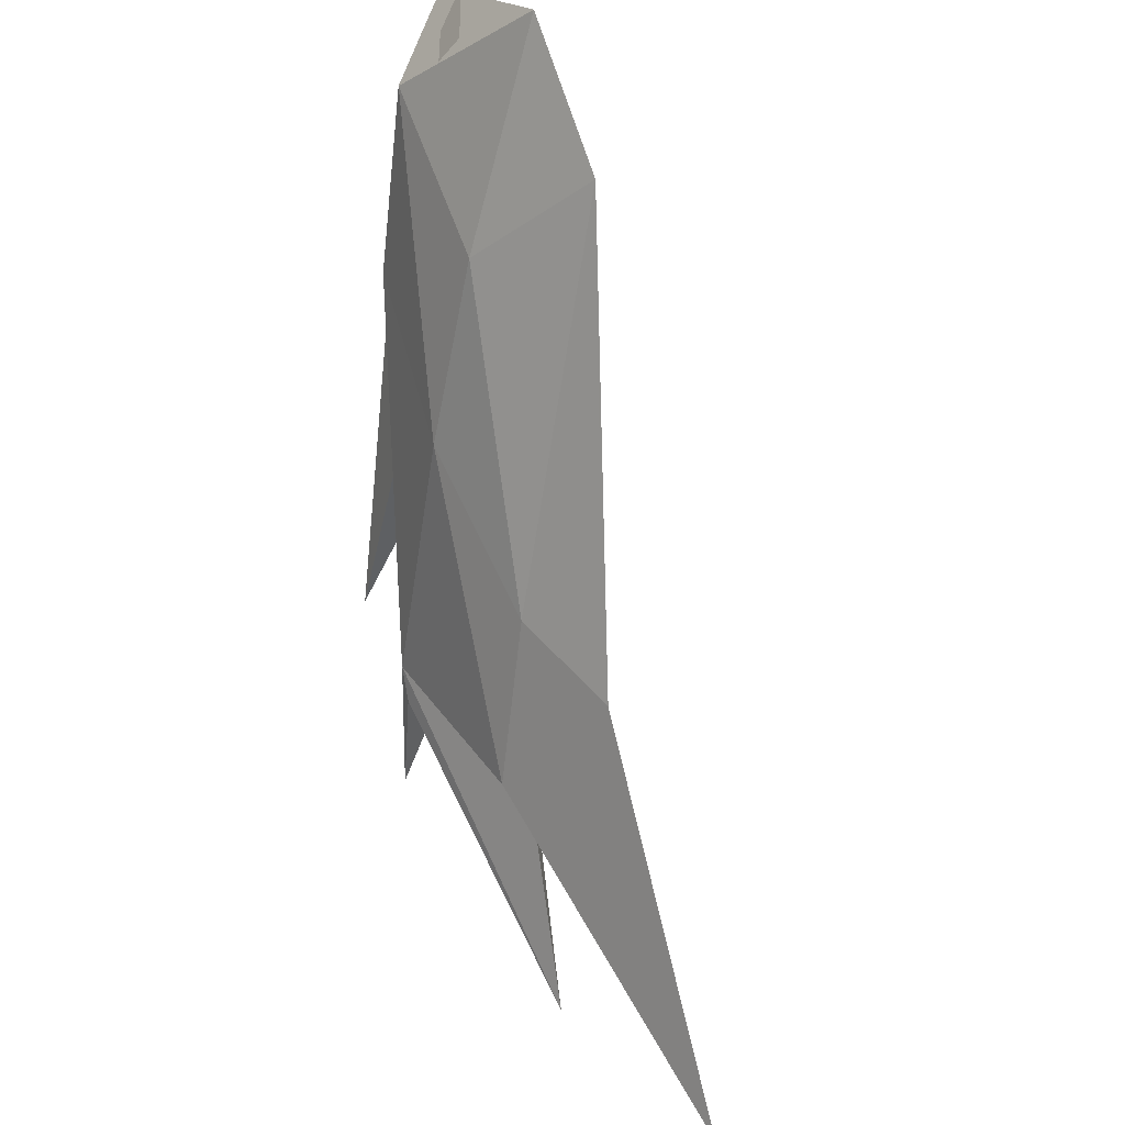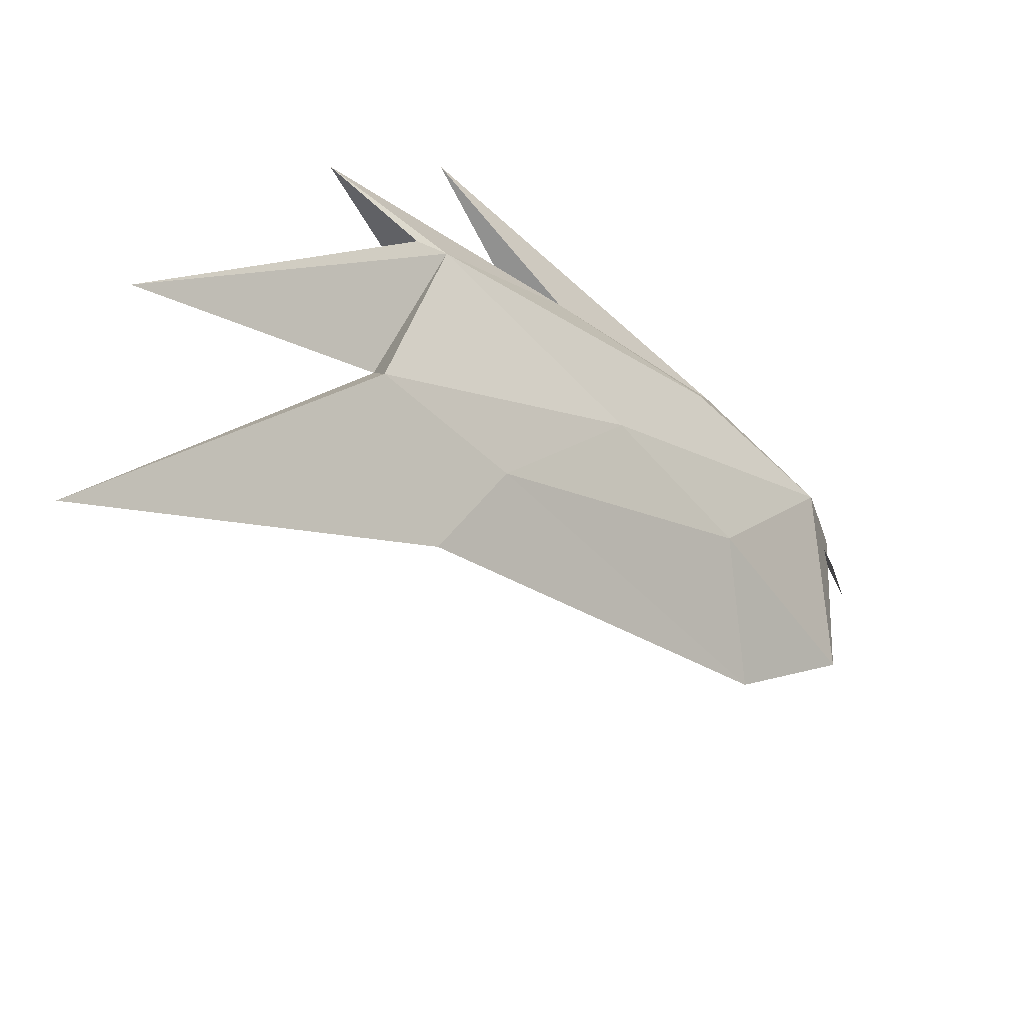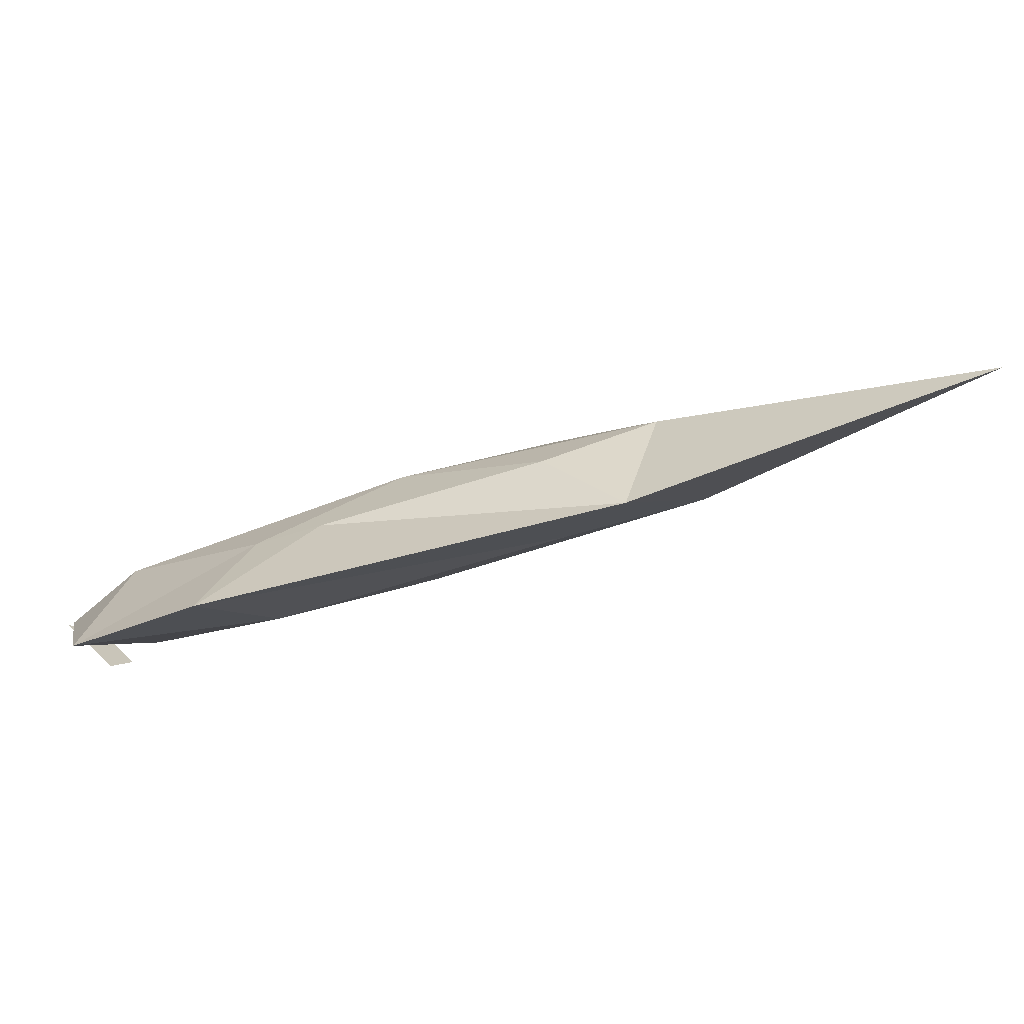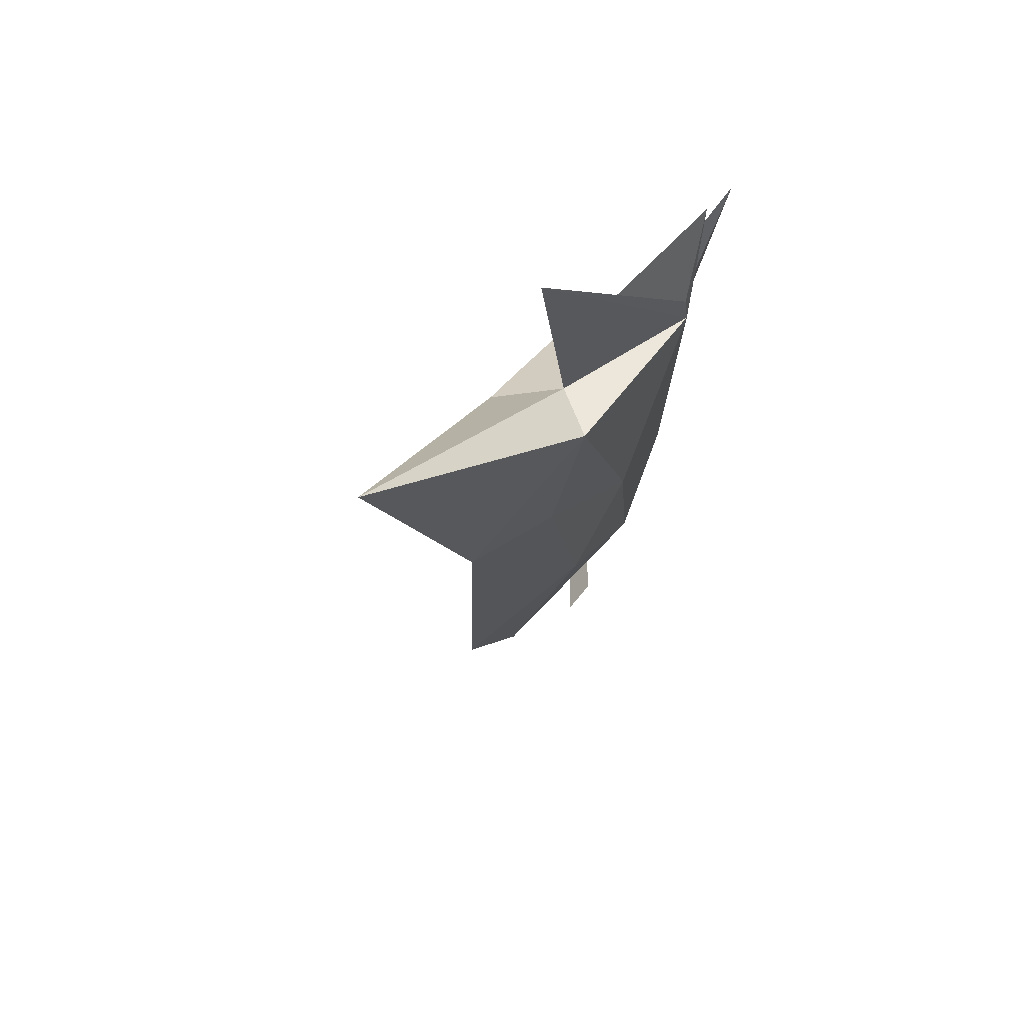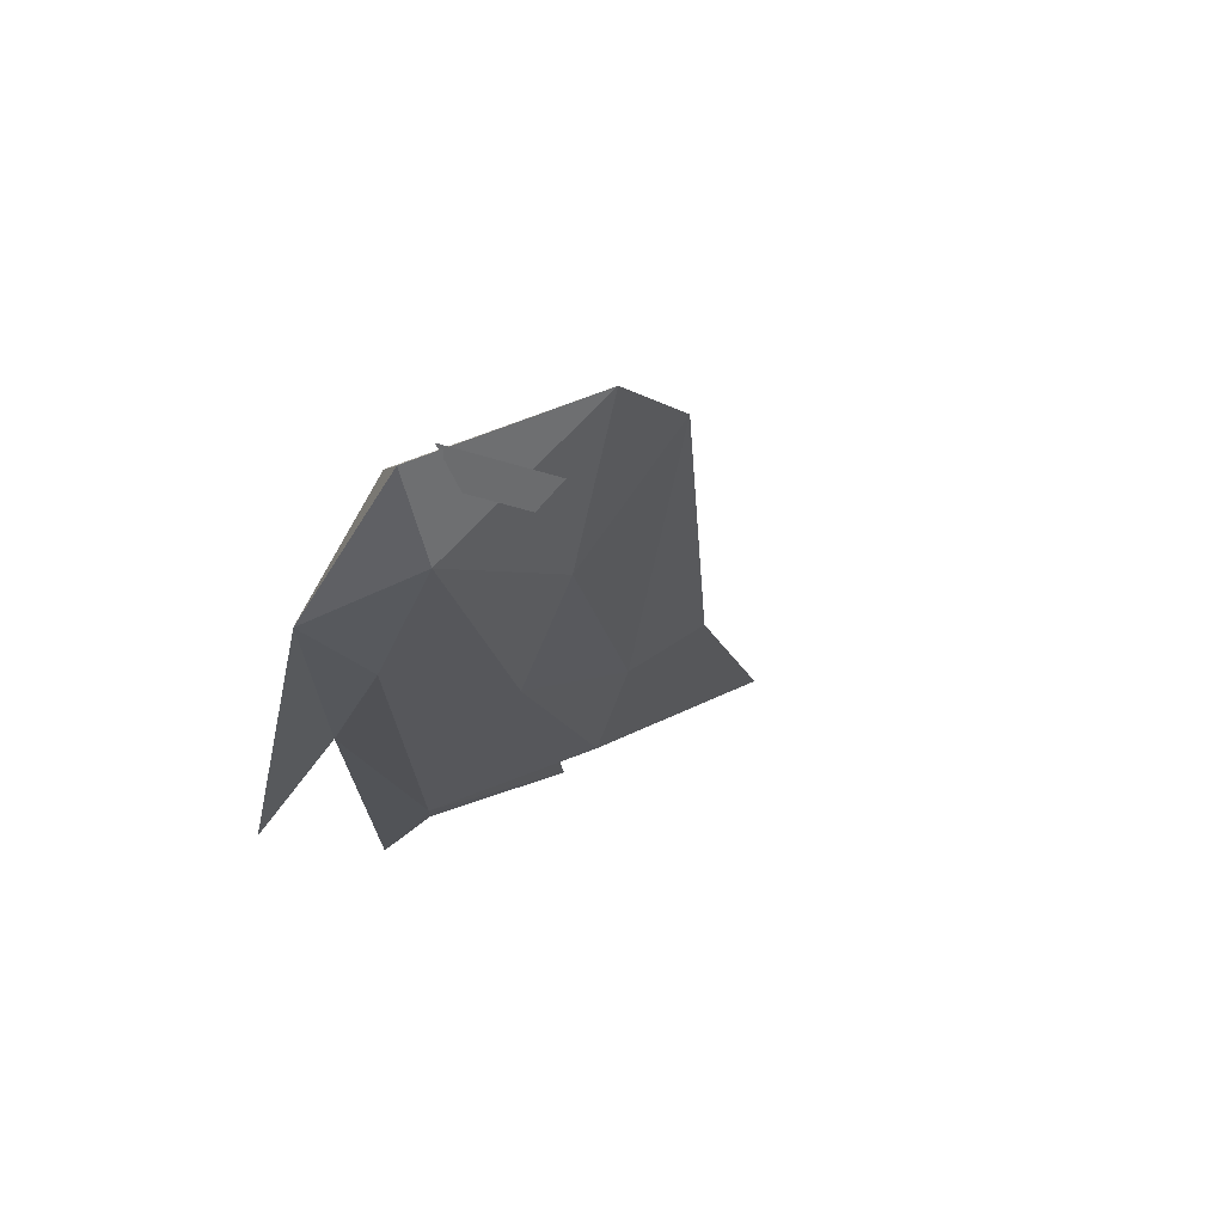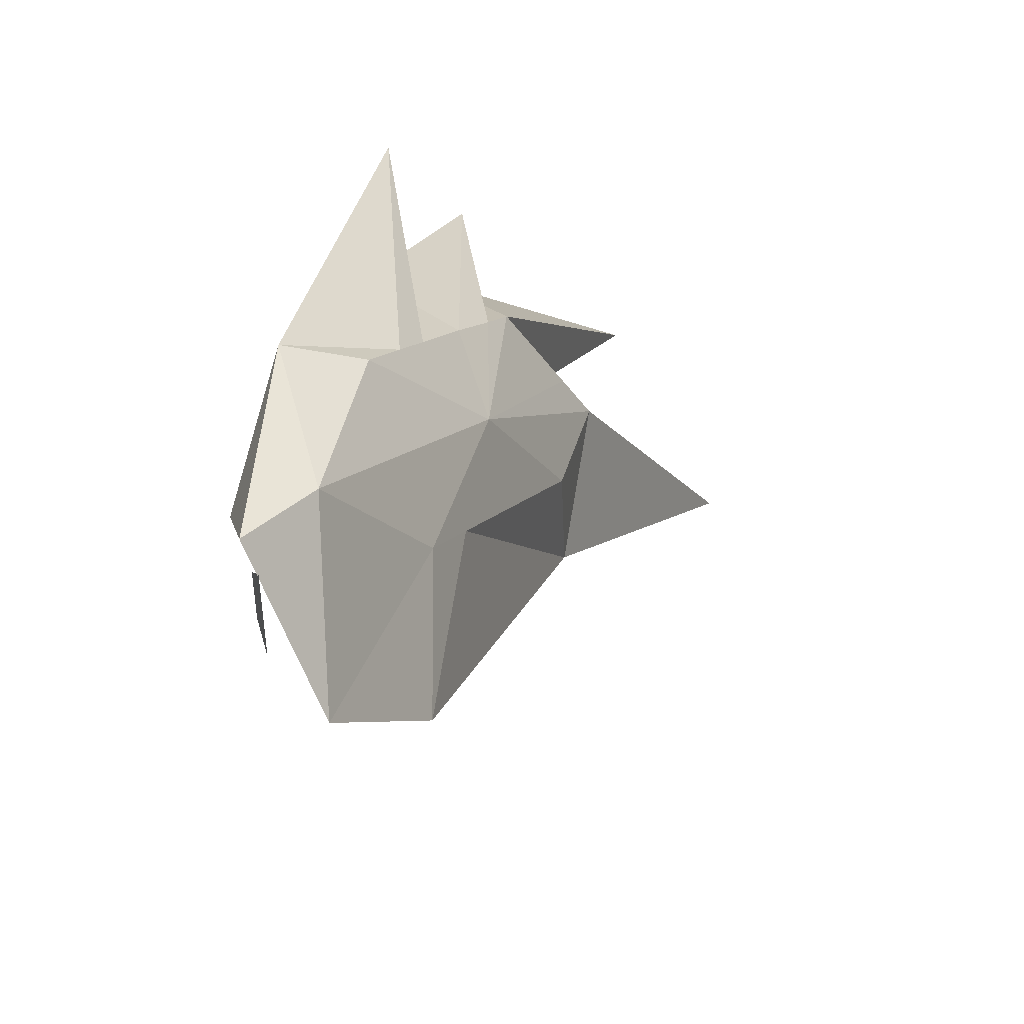
<metadata>
{"format":"obj","ext":"obj","renderer":"f3d","projection":"perspective","resolution":1024,"background":"white","views":[{"elev":-47.6,"azim":78.8,"up":"+Z"},{"elev":-73.9,"azim":-48.6,"up":"+Z"},{"elev":30.9,"azim":139.8,"up":"+Y"},{"elev":-45.4,"azim":-104.2,"up":"+Z"},{"elev":-32.2,"azim":61.0,"up":"+Y"},{"elev":50.5,"azim":95.4,"up":"+Z"}]}
</metadata>
<code>
o Sphere
v -1.583 1.06 -1.411
v -1.982 1.412 -2.226
v -1.644 0.8551 -1.551
v -1.256 1.013 -1.313
v -1.266 1.024 -1.632
v -1.249 0.8254 -1.416
v -1.854 0.522 -0.7851
v -1.044 0.6576 -0.6525
v -0.6374 0.7748 -0.8395
v -0.1039 0.6301 -0.7517
v -0.631 0.5868 -0.9426
v -1.372 0.5324 -0.7625
v -1.144 0.6954 -0.7287
v -0.4684 0.5731 -0.4612
v -0.2841 0.4487 -0.4085
v -0.4619 0.3851 -0.5643
v -0.3172 0.8054 -1.029
v -1.088 0.8507 -0.9134
v -0.9177 0.61 -0.5565
v -0.8445 0.4325 -0.4513
v -0.9113 0.422 -0.6596
v -0.7792 0.8295 -0.9482
v -2.064 0.6774 -1.191
v -1.536 0.8486 -1.03
v -2.19 1.102 -1.75
v -1.714 0.6138 -1.145
v -1.308 0.7571 -0.8532
v -1.789 0.6422 -1.183
v -1.442 0.8124 -0.9582
v -1.643 0.9017 -1.402
v -1.566 0.9904 -1.283
v -1.079 0.5848 -1.059
v -0.2258 0.4888 -0.7126
v -0.2415 0.4888 -0.4601
v -0.3048 0.456 -0.6919
v -0.3137 0.456 -0.55
v -0.3048 0.456 -0.6919
v -0.3137 0.456 -0.55
f 36 37 38
f 36 35 37
f 32 3 6
f 1 5 2
f 3 5 6
f 1 18 4
f 17 10 11
f 18 22 4
f 32 6 11
f 5 22 17
f 10 14 15
f 10 16 11
f 9 18 14
f 32 11 16
f 32 16 21
f 14 20 15
f 16 20 21
f 14 18 19
f 32 21 26
f 20 8 7
f 23 28 26
f 18 27 13
f 32 26 3
f 24 30 25
f 26 30 3
f 18 31 24
f 30 1 2
f 28 24 25
f 23 29 28
f 17 9 10
f 12 27 23
f 7 13 12
f 1 4 5
f 3 2 5
f 11 6 17
f 5 17 6
f 18 9 22
f 5 4 22
f 10 9 14
f 10 15 16
f 14 19 20
f 16 15 20
f 20 19 8
f 26 21 12
f 20 7 12
f 12 23 26
f 28 25 26
f 21 20 12
f 8 19 18
f 18 24 29
f 29 27 18
f 13 8 18
f 24 31 30
f 26 25 30
f 30 2 3
f 18 1 31
f 30 31 1
f 28 29 24
f 23 27 29
f 17 22 9
f 12 13 27
f 7 8 13
f 33 36 34
f 33 35 36

</code>
